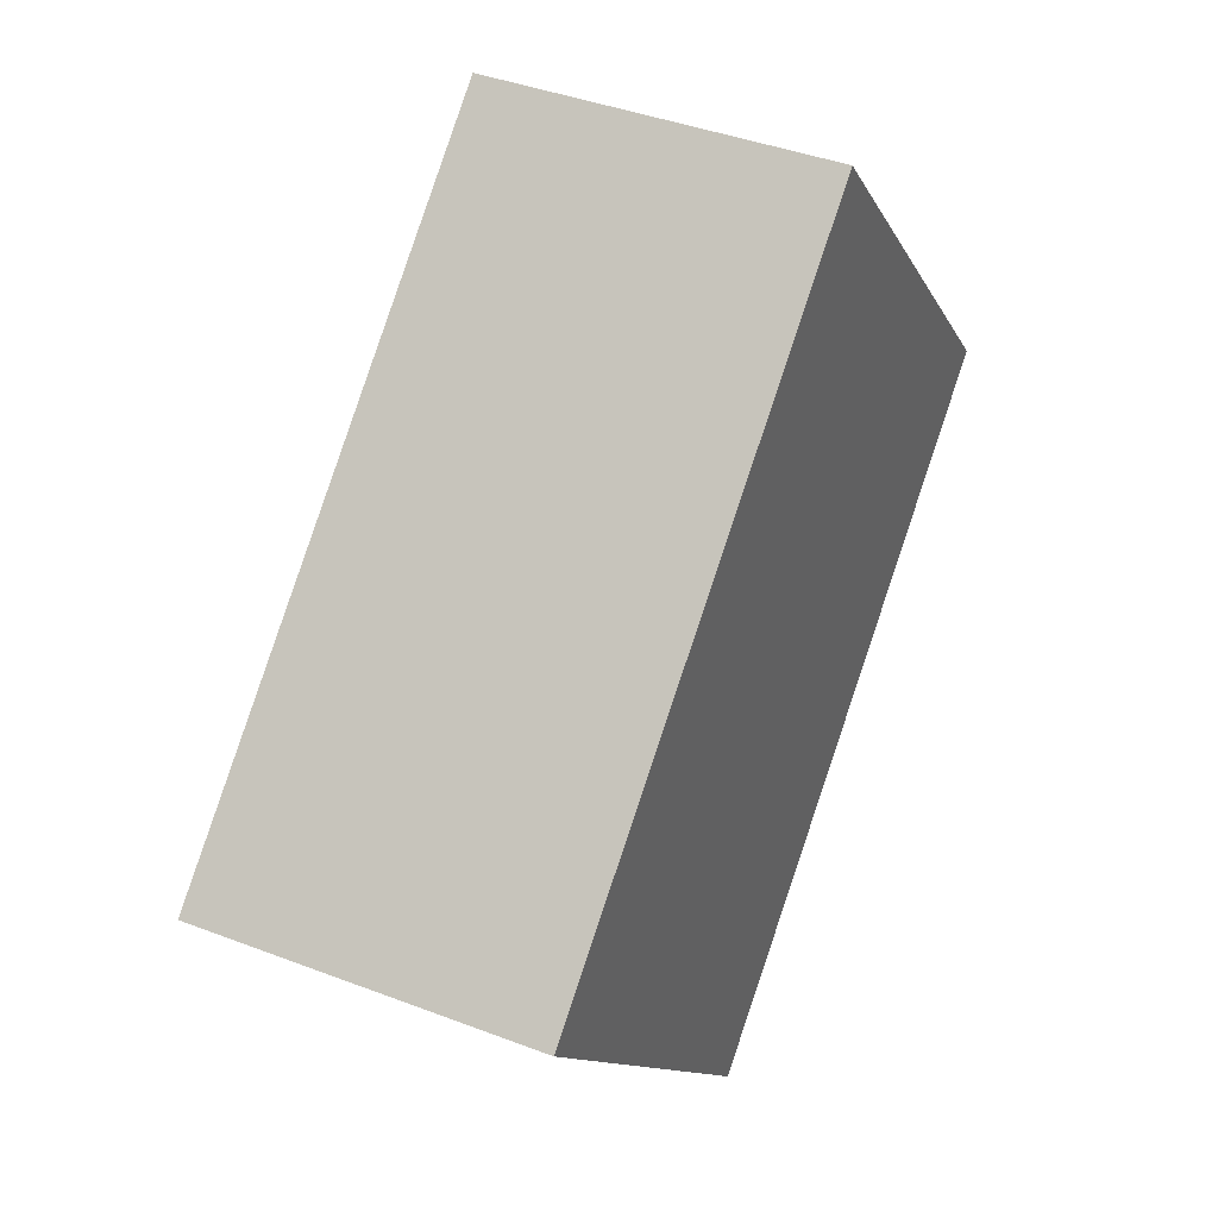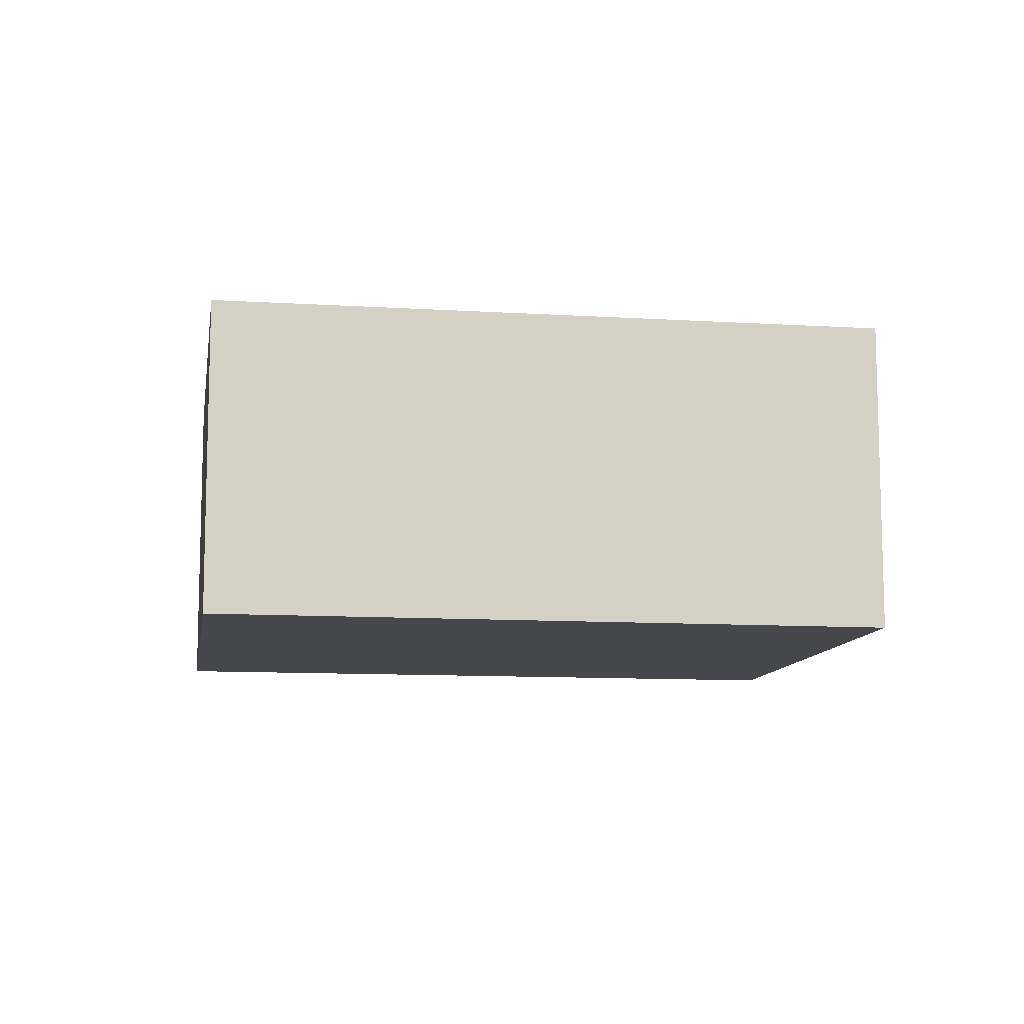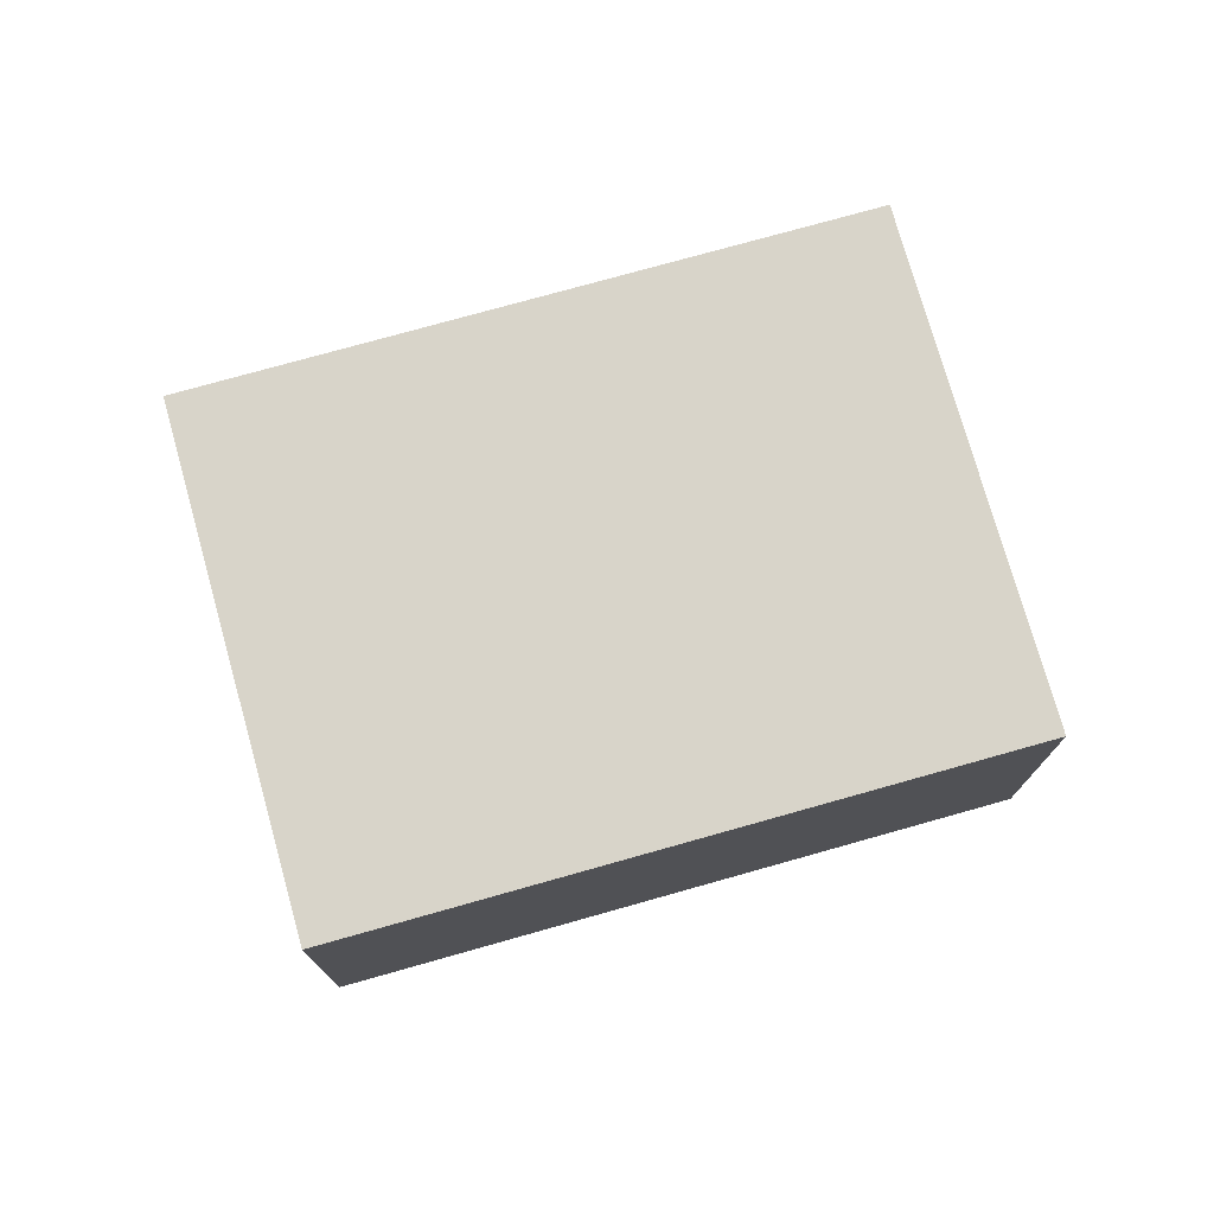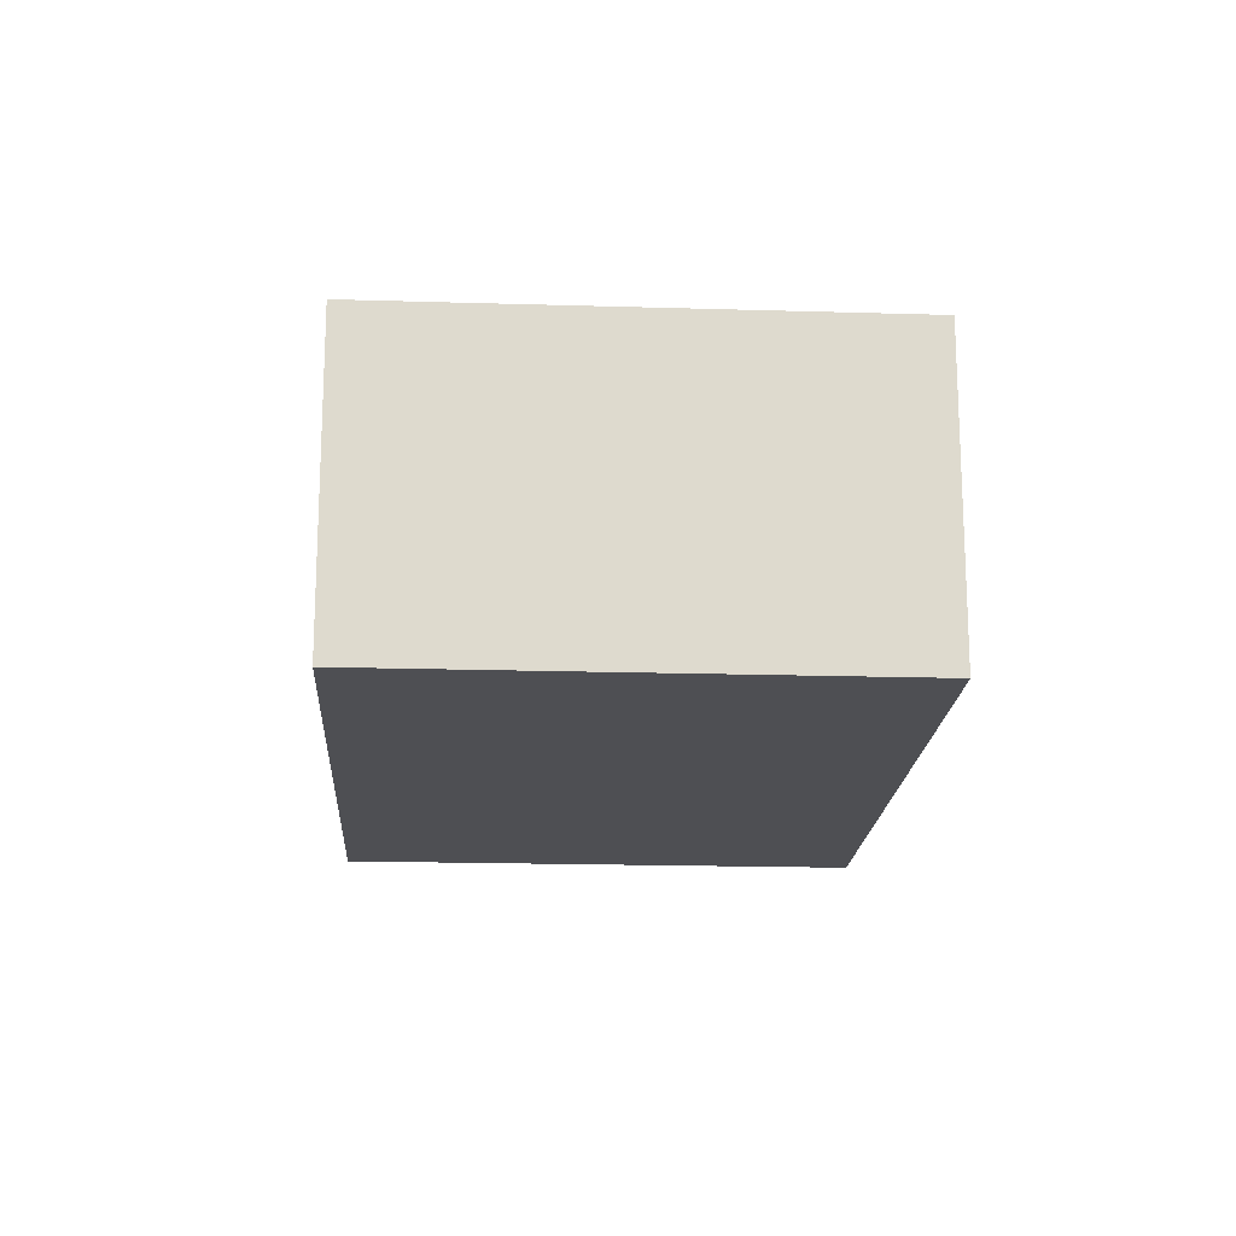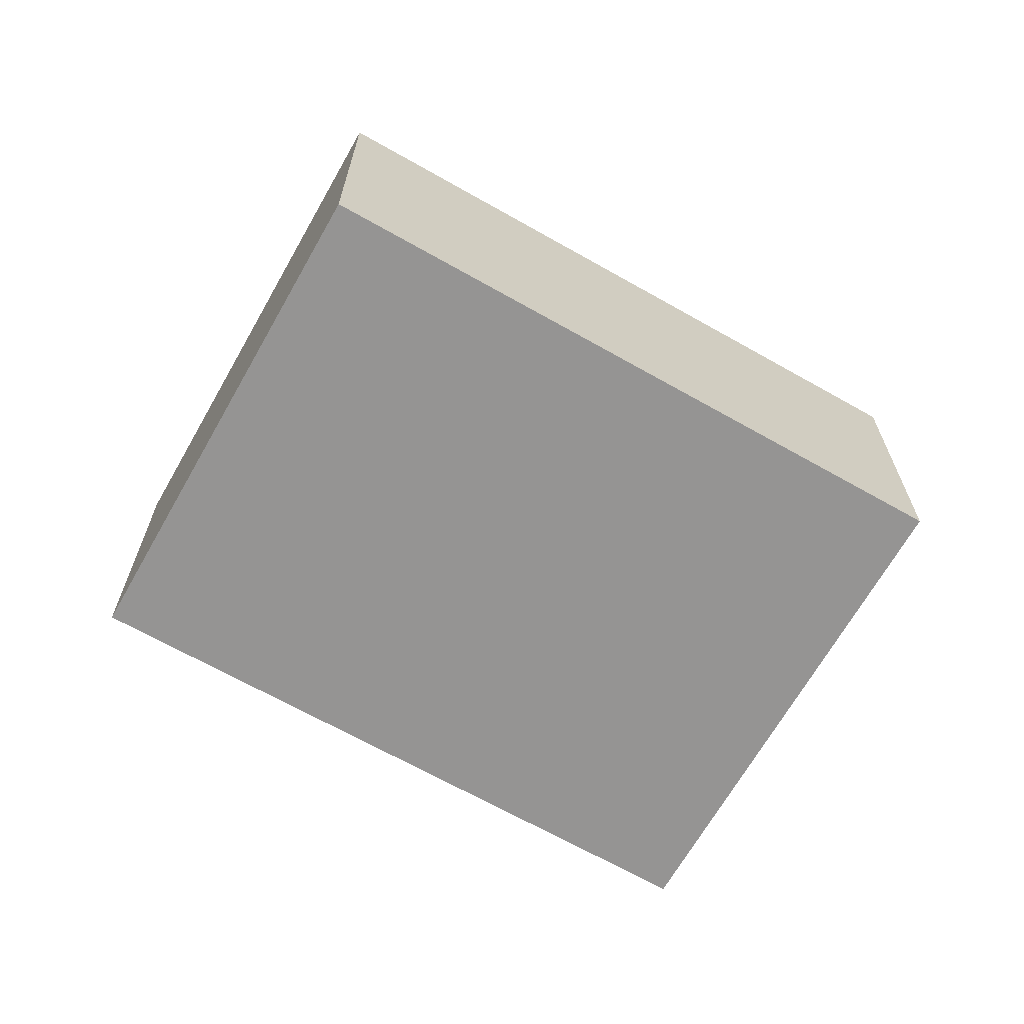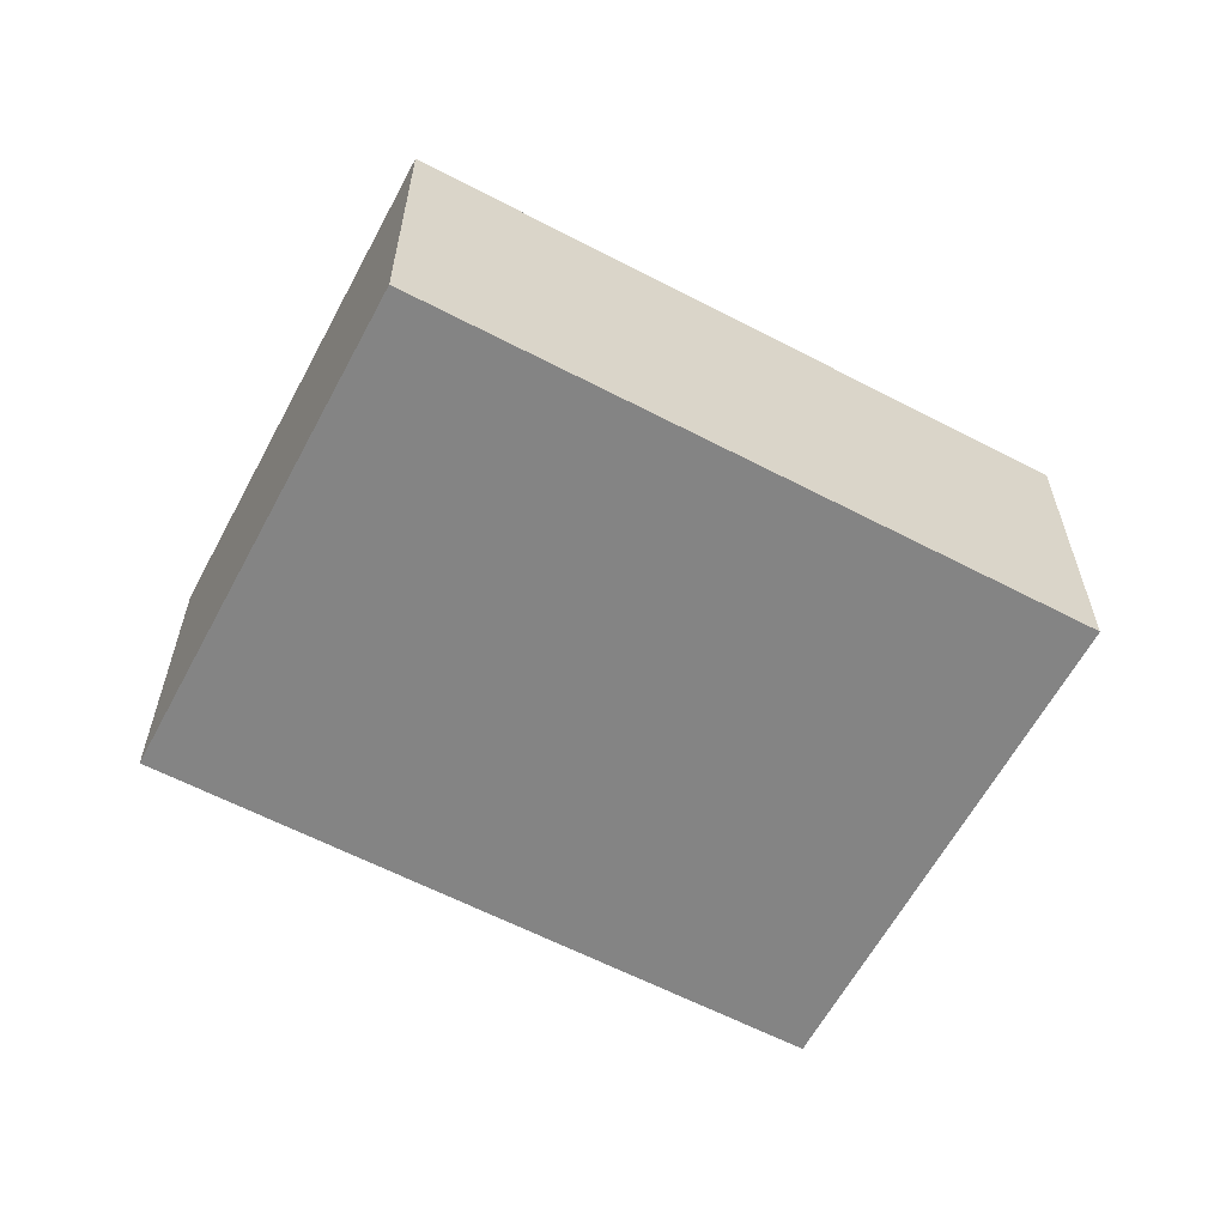
<metadata>
{"format":"obj","ext":"obj","renderer":"f3d","projection":"perspective","resolution":1024,"background":"white","views":[{"elev":40.8,"azim":115.1,"up":"+Z"},{"elev":-10.5,"azim":32.3,"up":"+Y"},{"elev":75.7,"azim":-154.5,"up":"+Y"},{"elev":-18.1,"azim":127.8,"up":"+Y"},{"elev":-67.2,"azim":11.6,"up":"+Y"},{"elev":-61.3,"azim":-166.8,"up":"+Y"}]}
</metadata>
<code>
v  0 1.389 8.505e-17
v  3.789 1.389 -0.276
v  2.282 1.389 -1.998
v  1.507 1.389 1.722
v  2.282 1.223e-16 -1.998
v  0 0 0
v  1.507 -1.054e-16 1.722
v  3.789 1.69e-17 -0.276
g defaultobject
f 1 2 3
f 2 1 4
f 5 1 3
f 1 5 6
f 6 4 1
f 4 6 7
f 7 2 4
f 2 7 8
f 8 3 2
f 3 8 5
f 8 6 5
f 6 8 7

</code>
